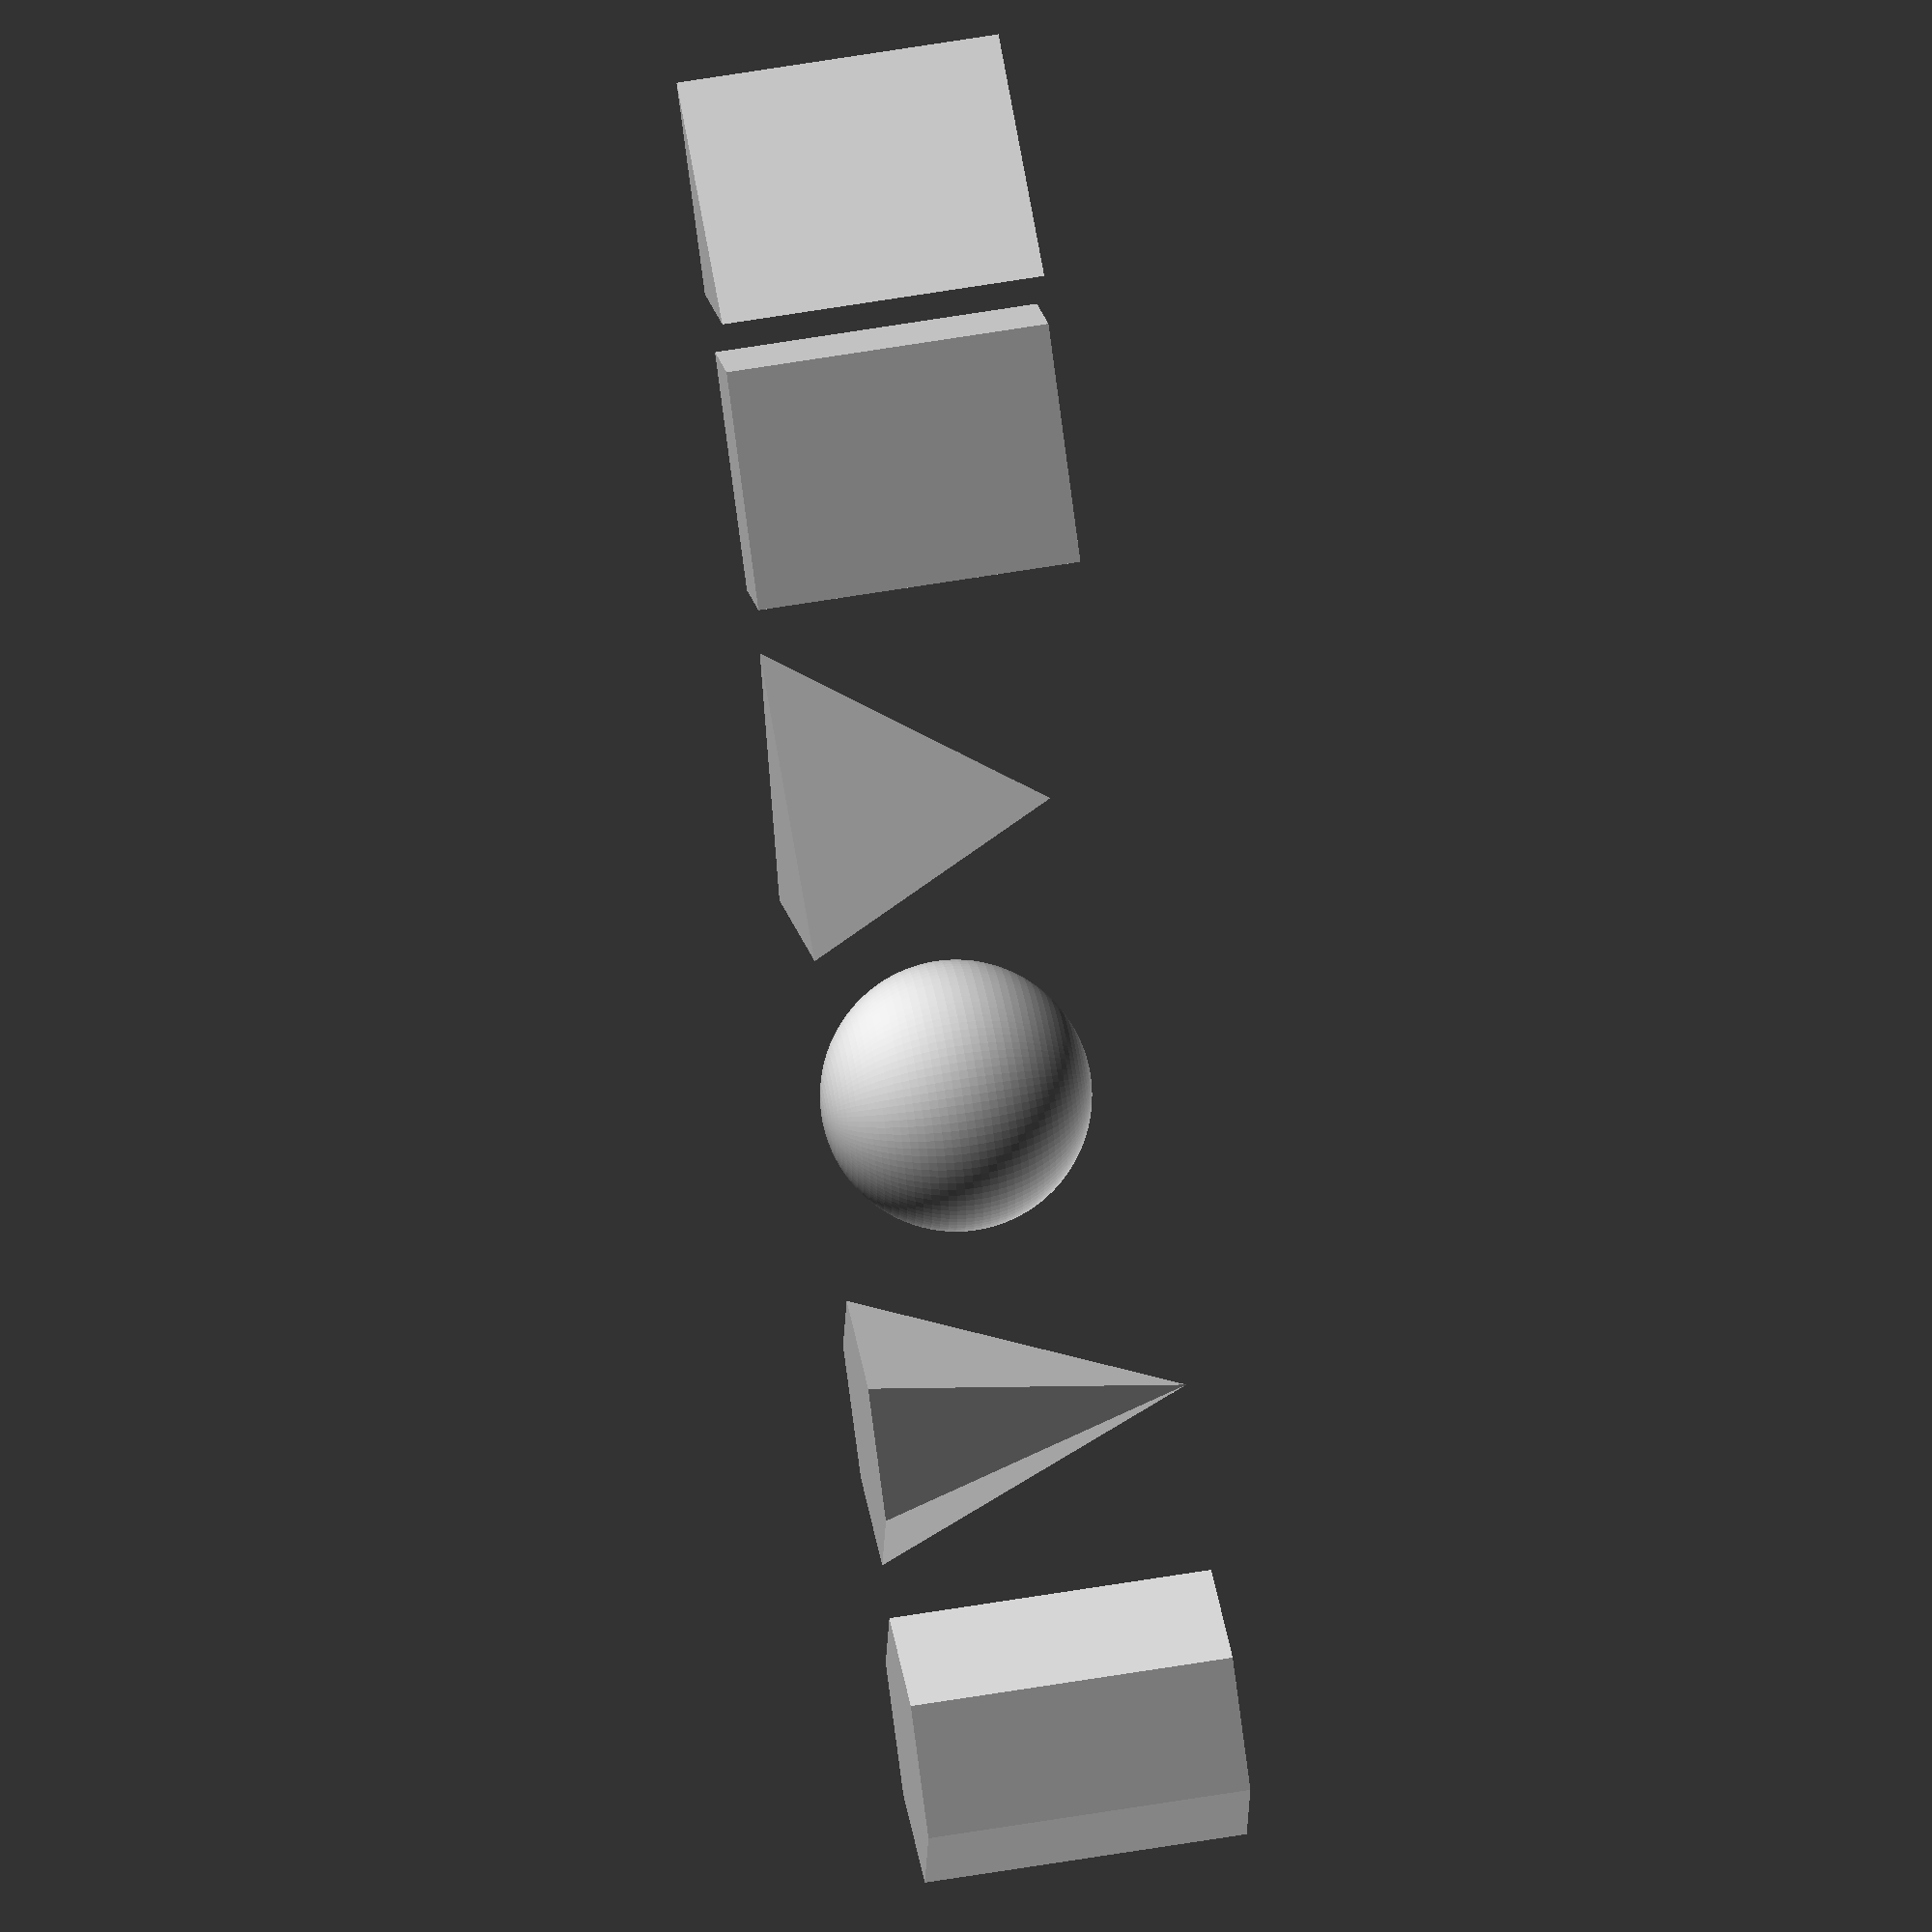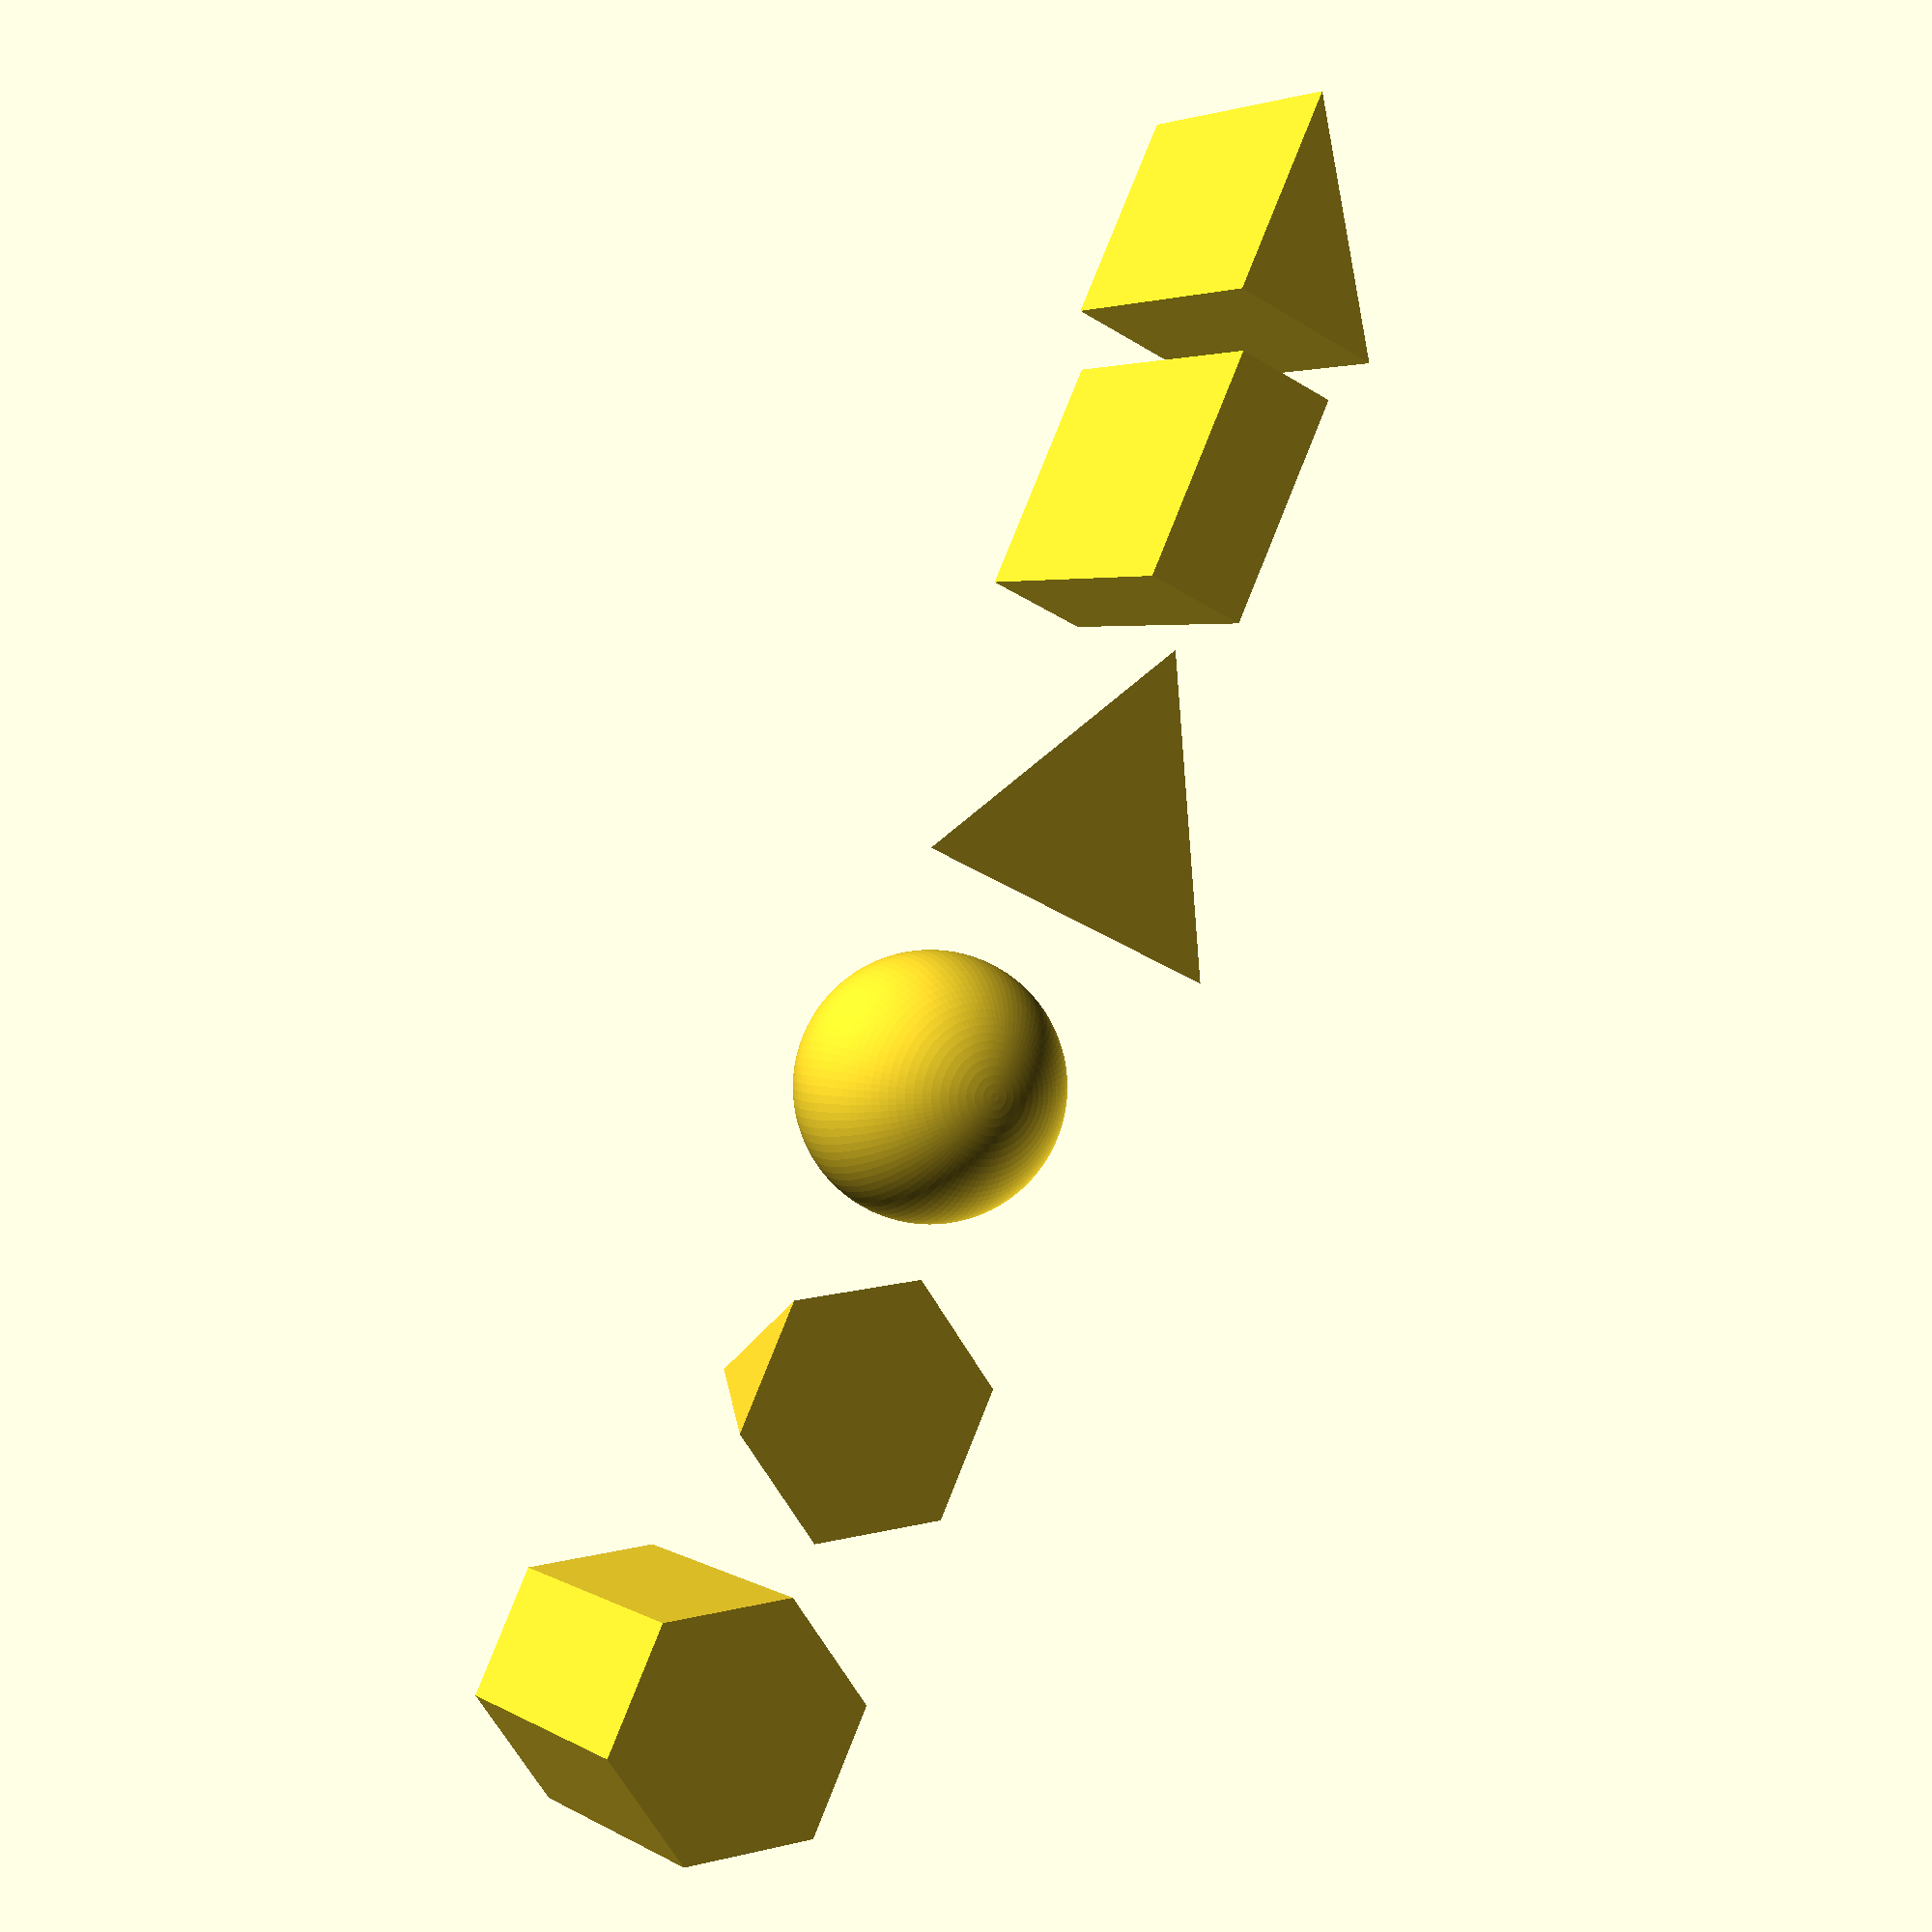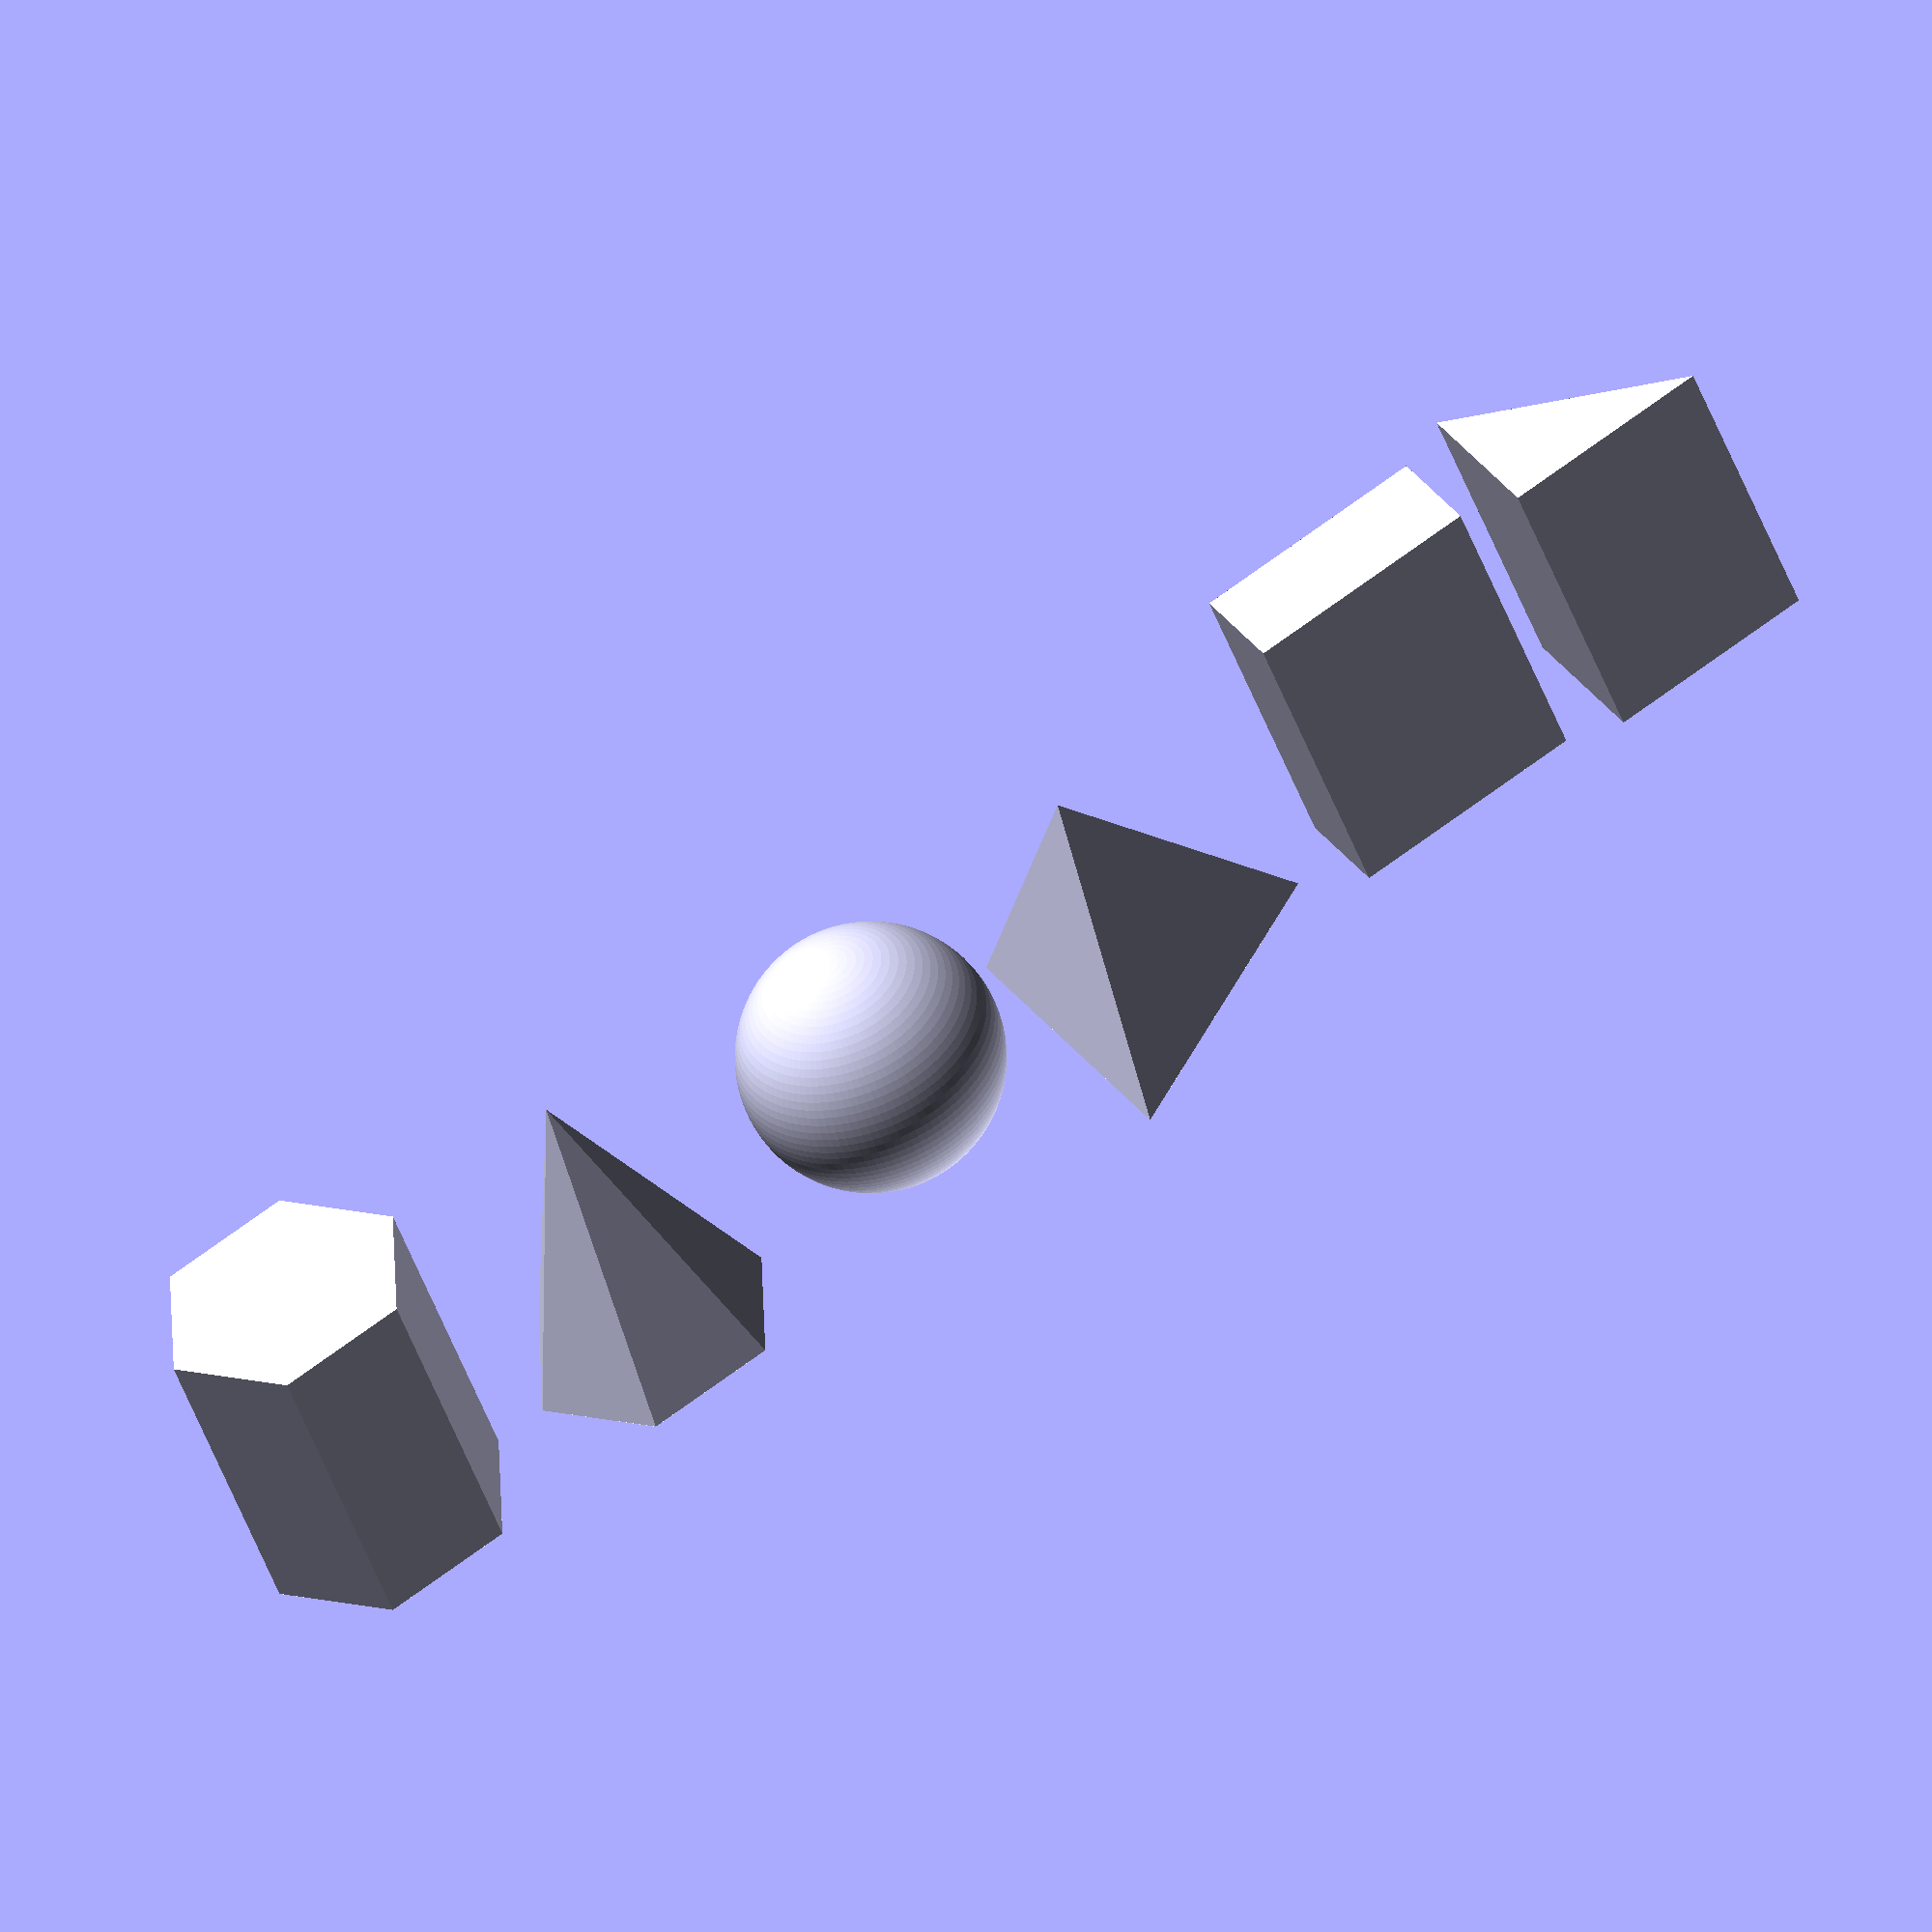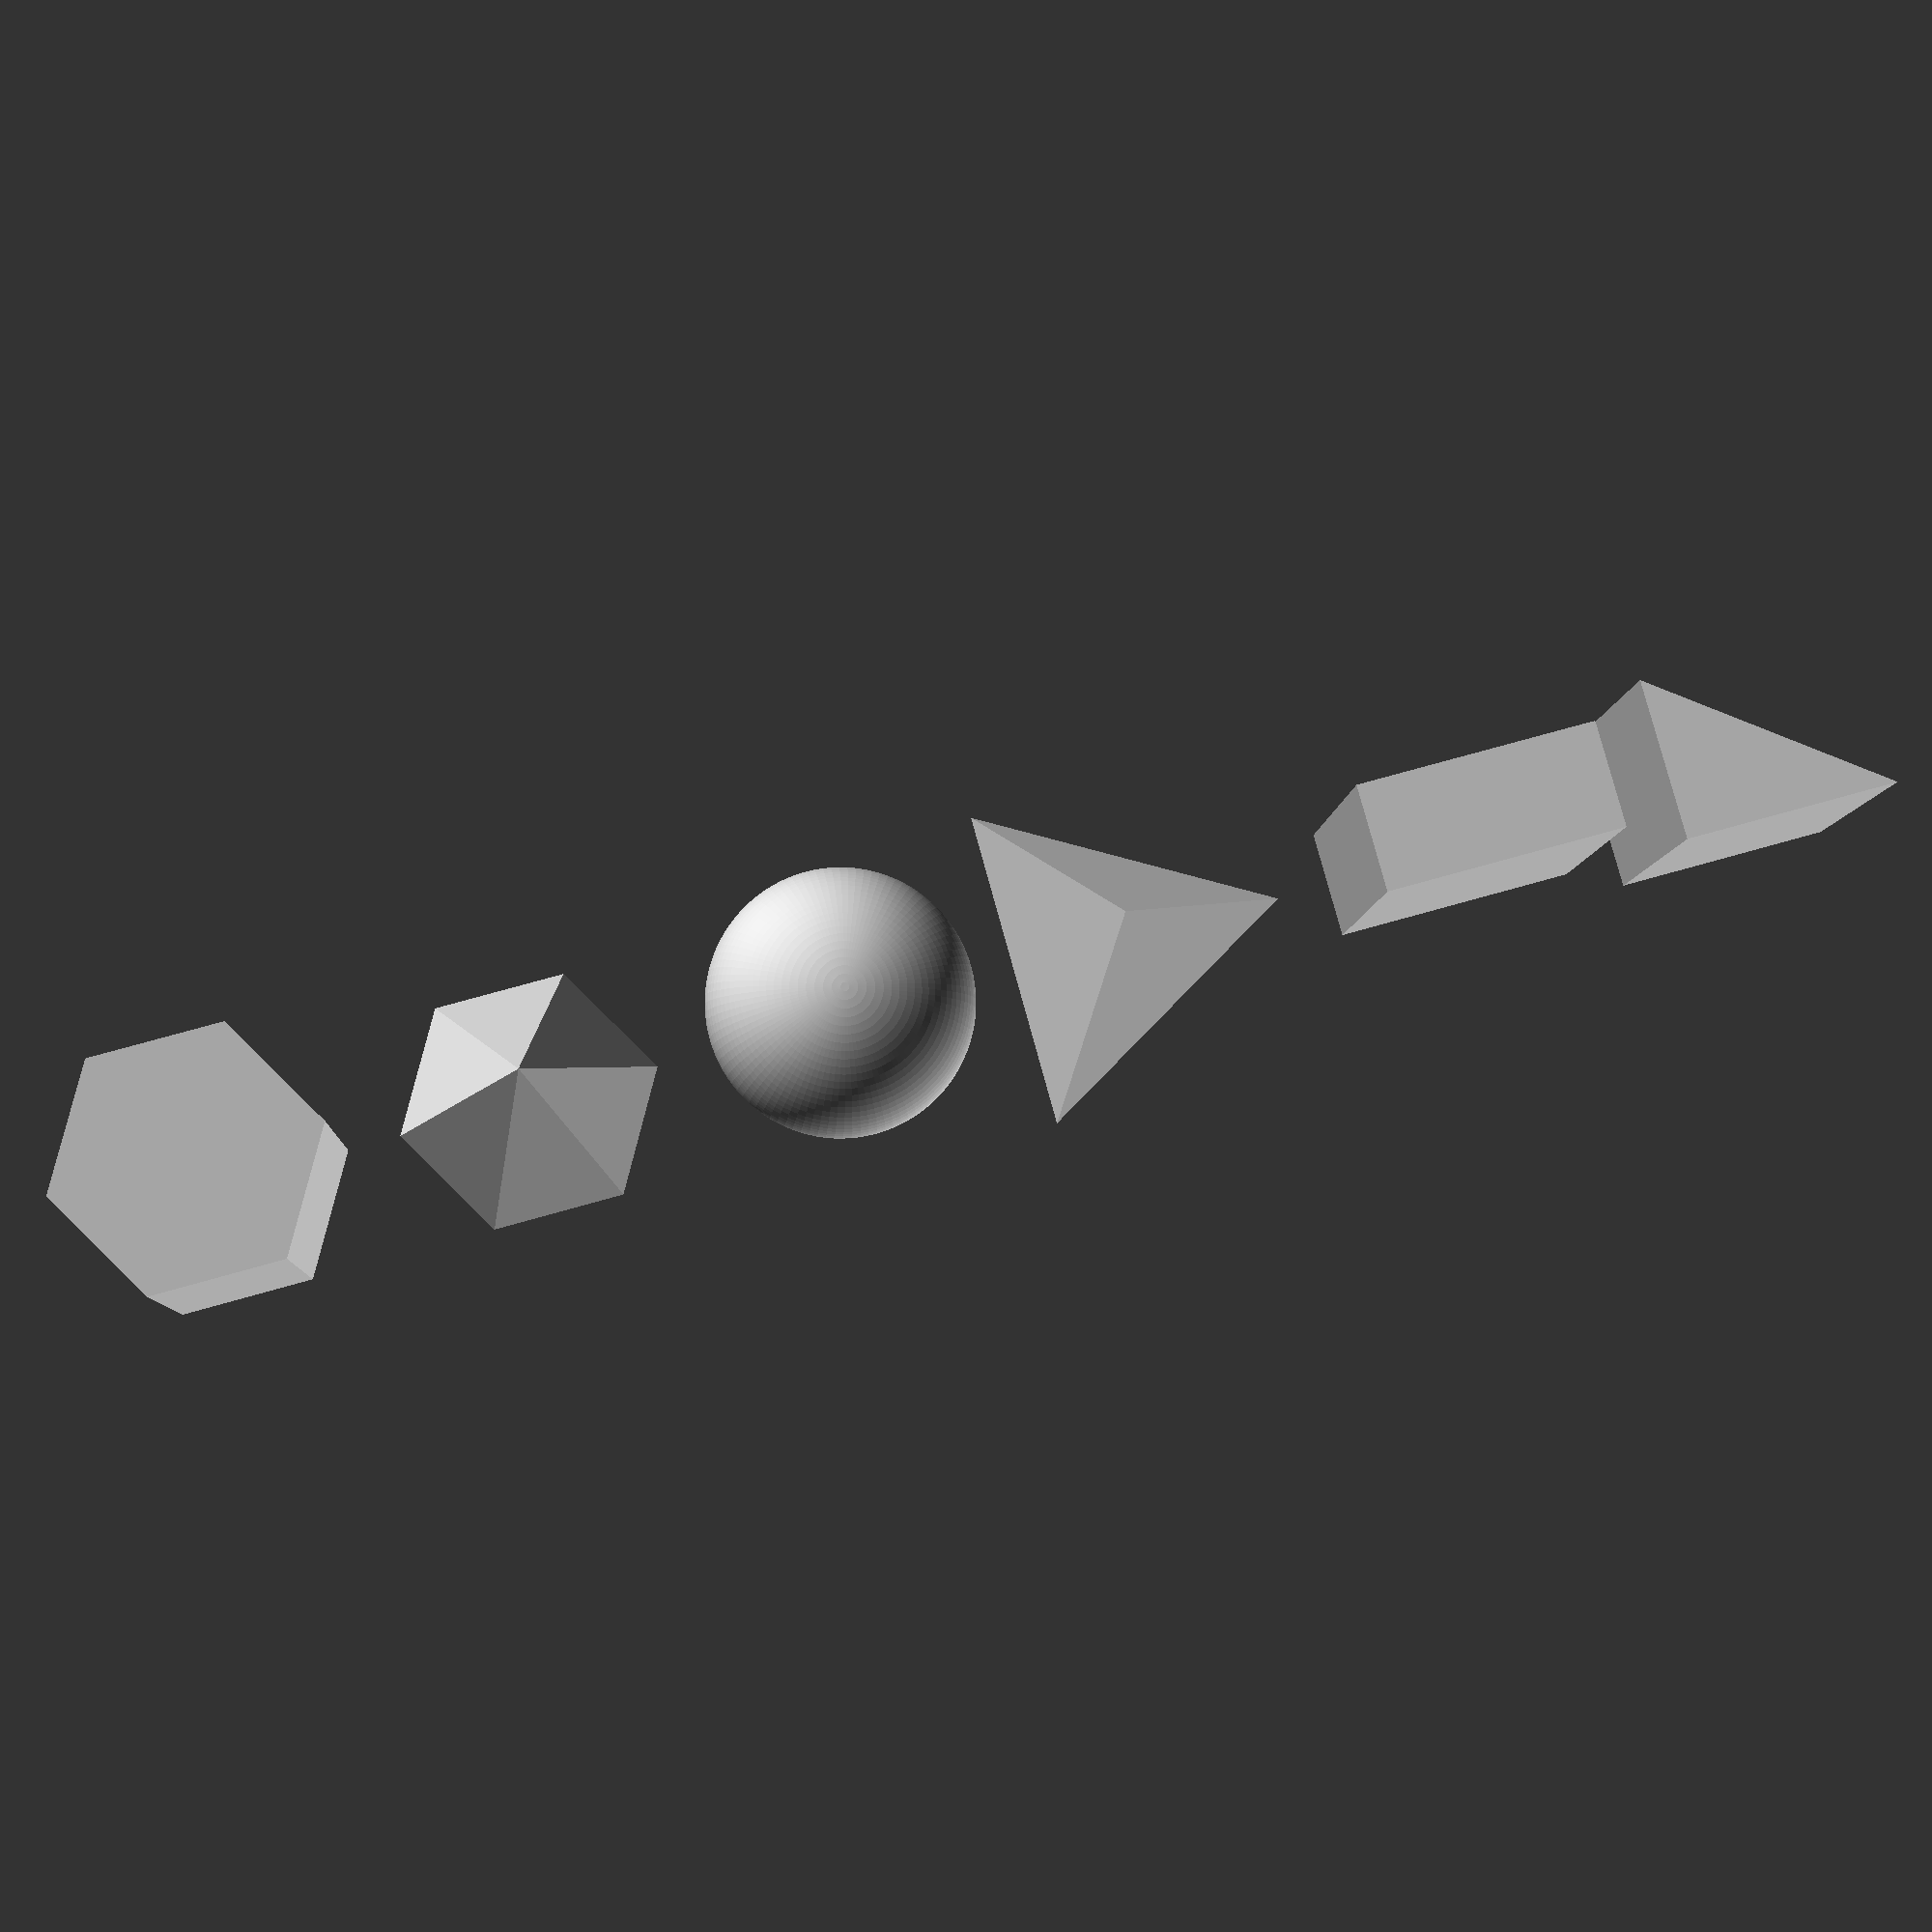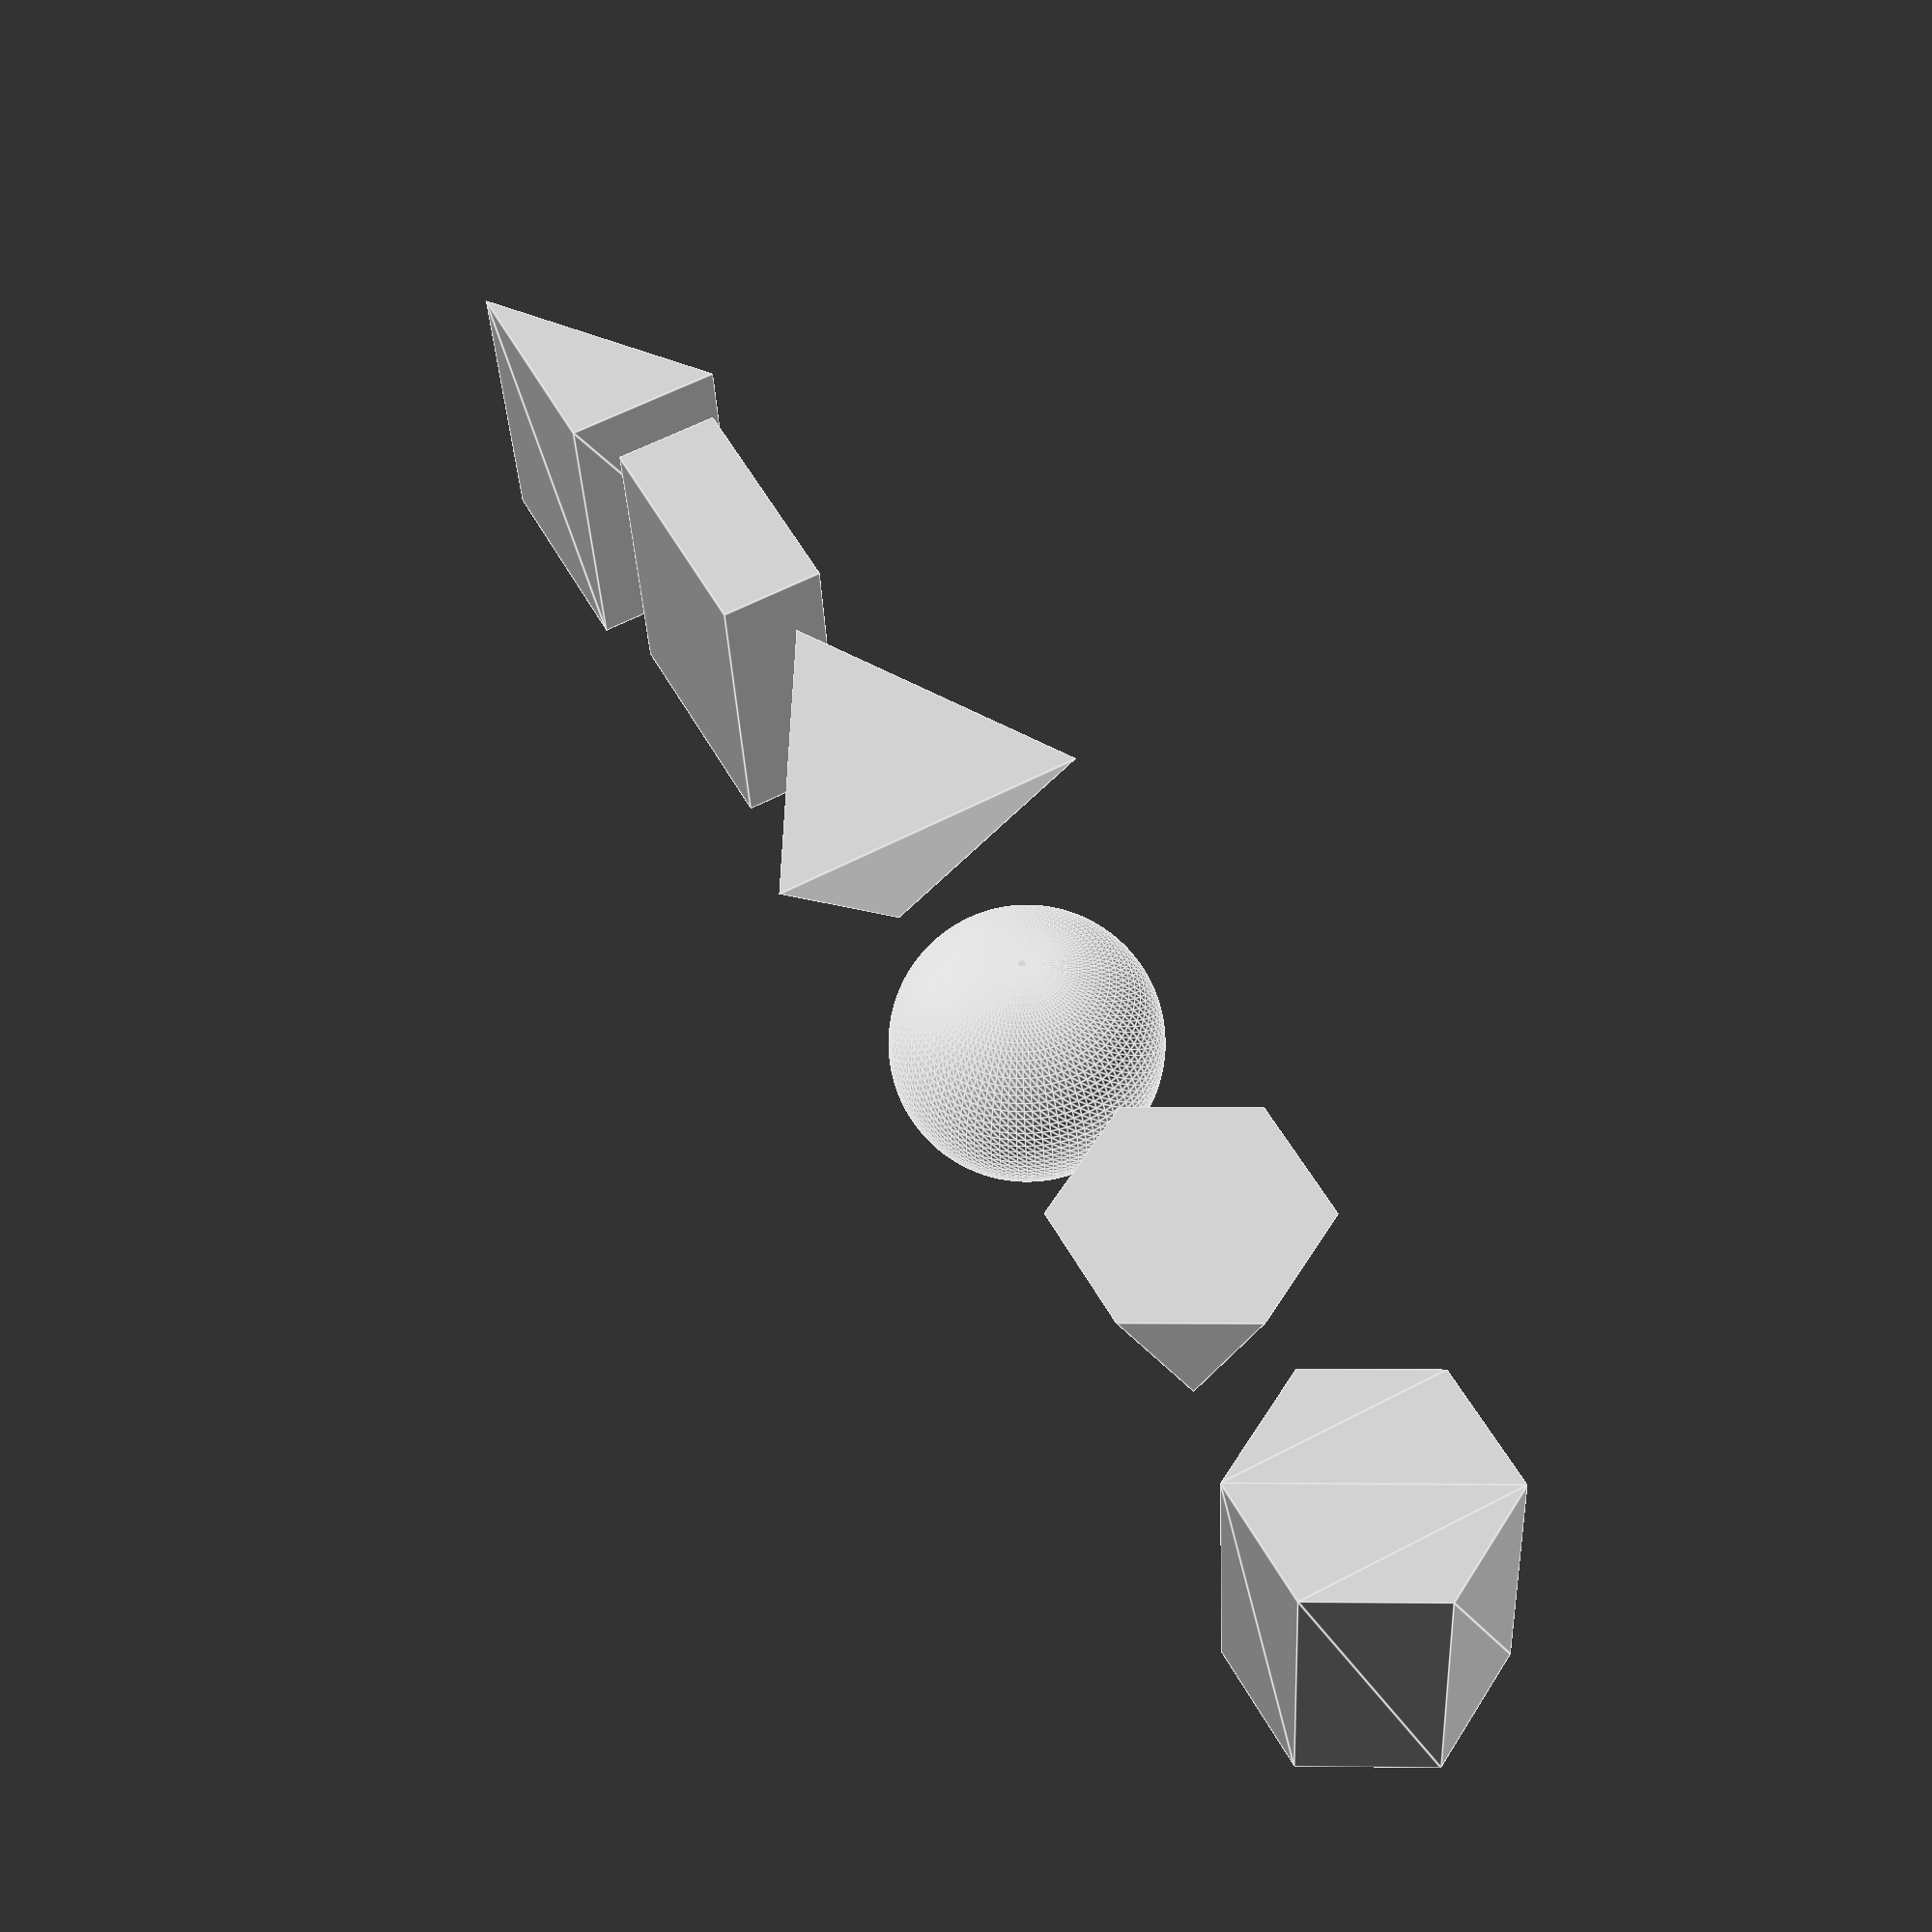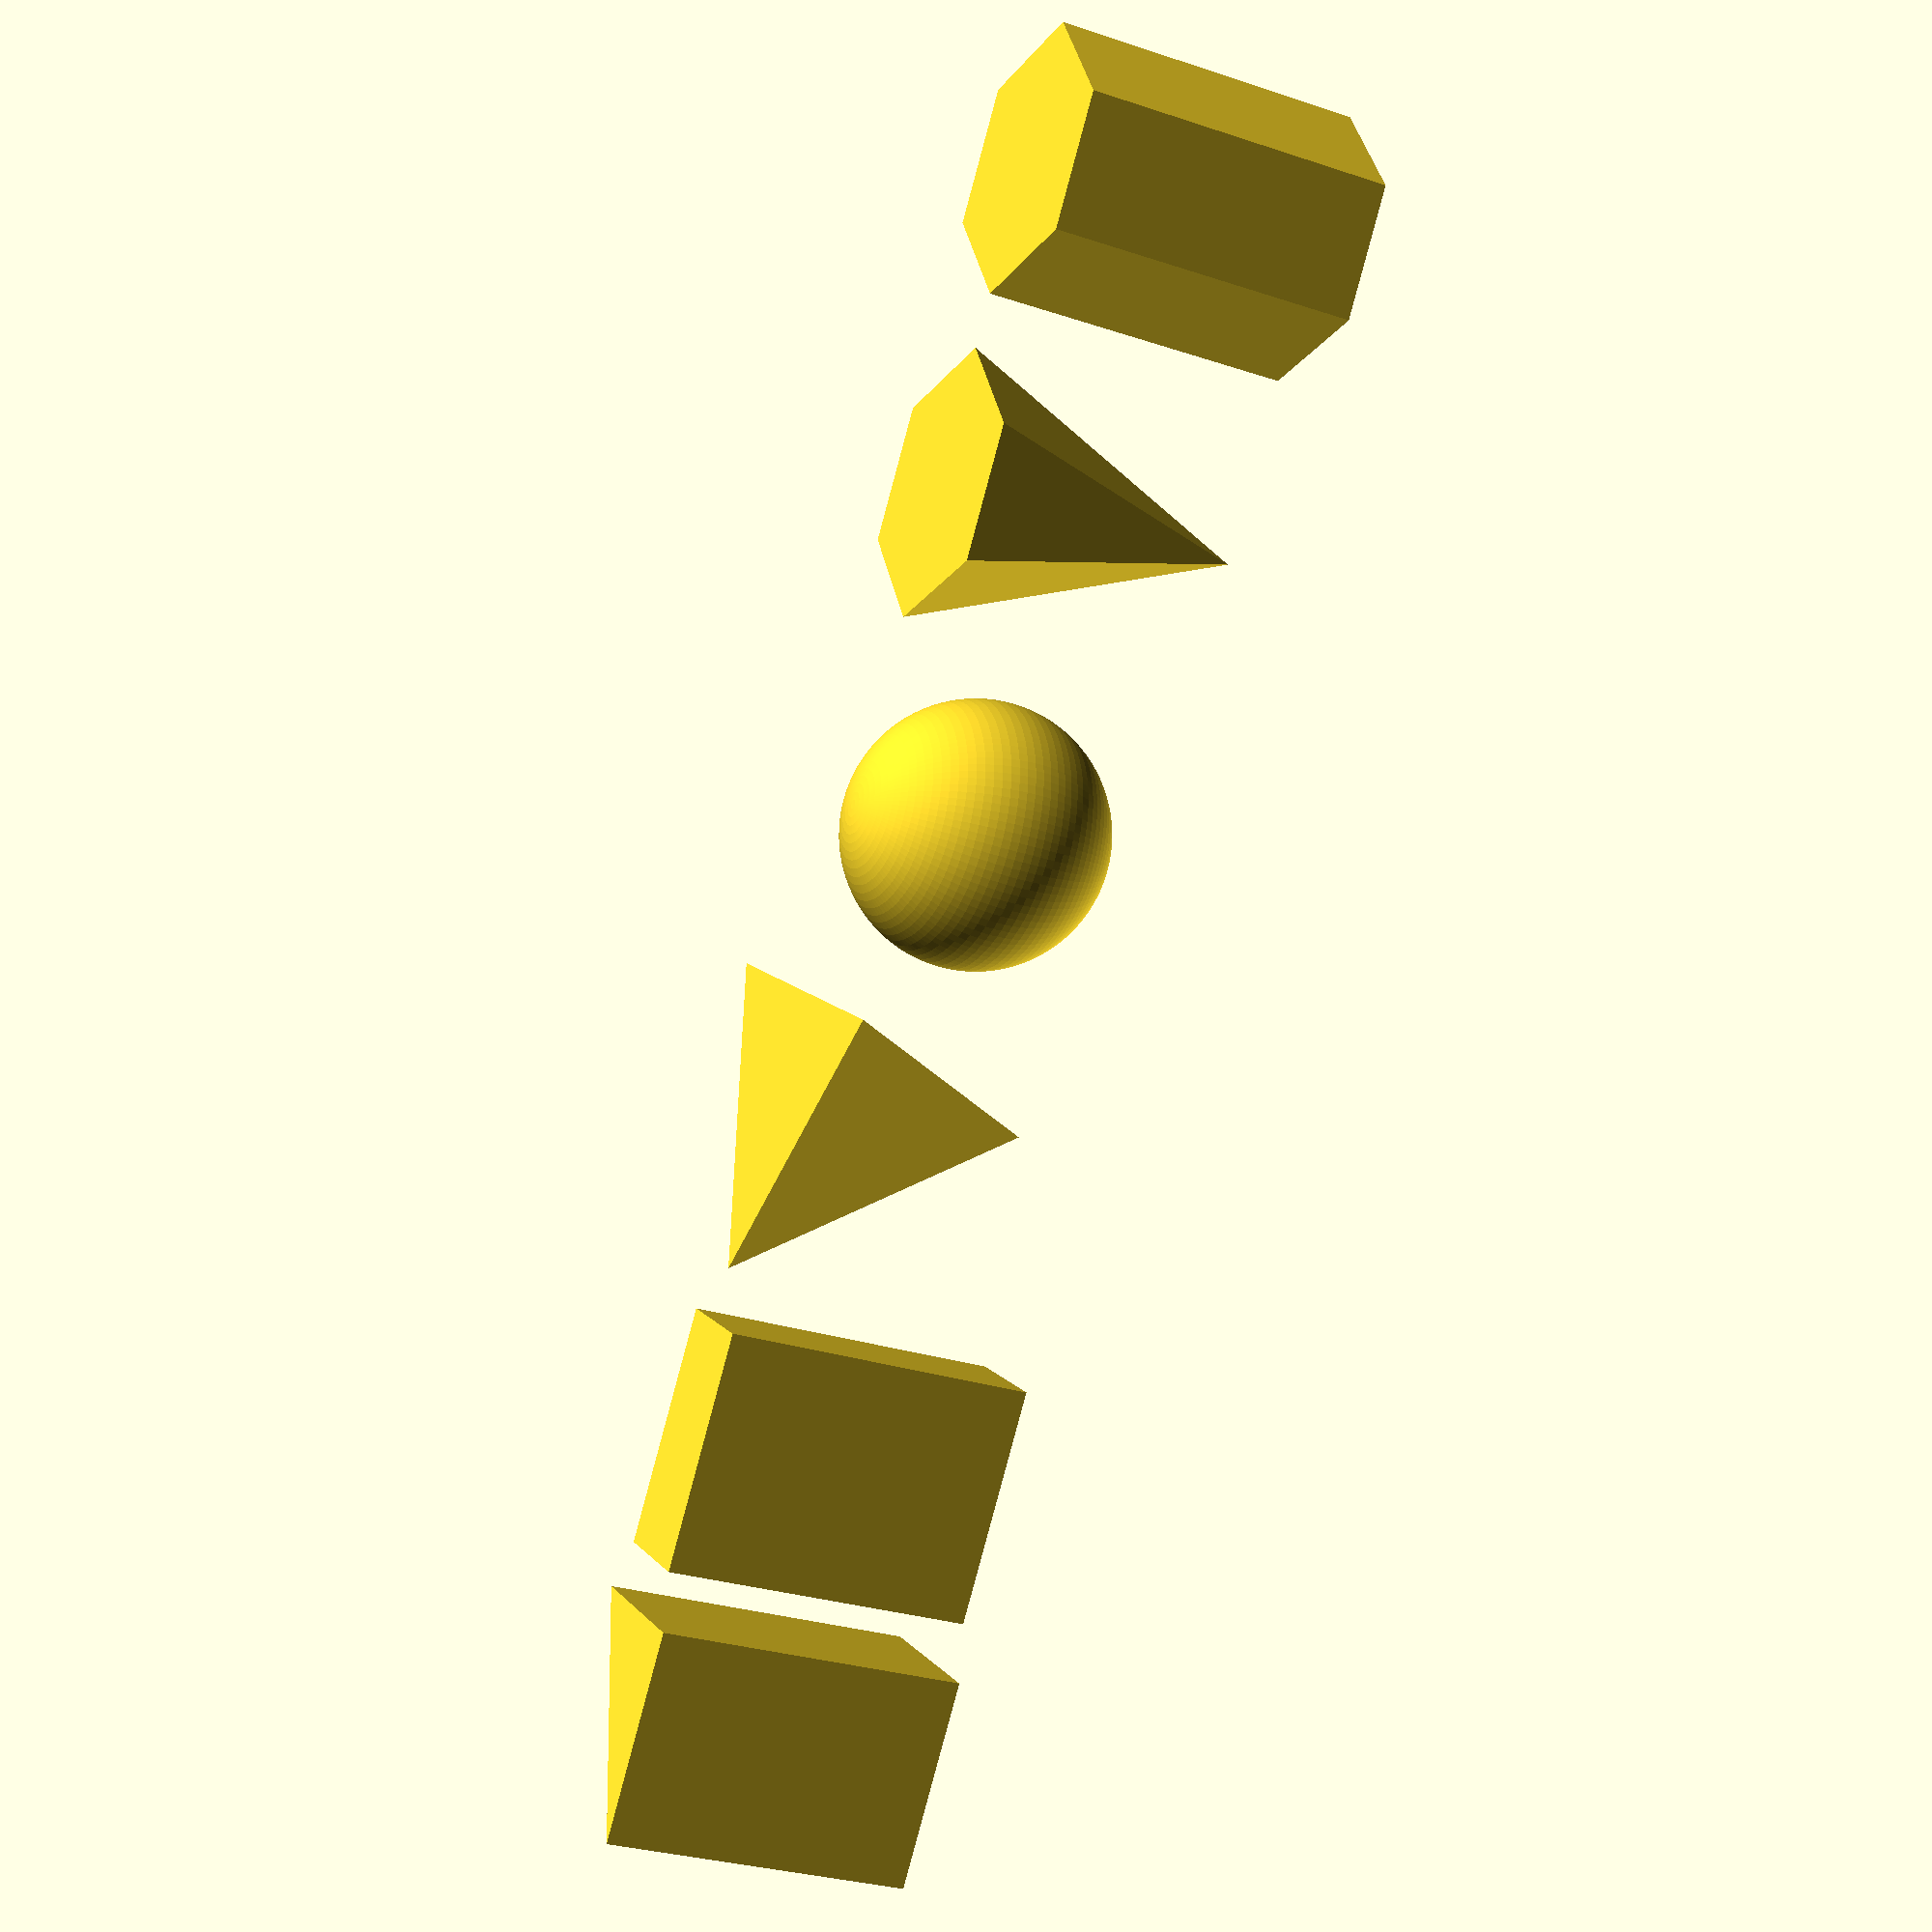
<openscad>
/* [Main] */
//Nmber of fragments
fn=100;
//Offset betwean figures
offset=10;

/* [Prism] */
prism_visible=true;
prism_radius=25;
prism_height=60;
prism_base_sides=6;
prism_twist_angle=0;

/* [Pyramid] */
pyramid_visible=true;
pyramid_radius=25;
pyramid_height=60;
pyramid_base_sides=6;

/* [Sphere] */
sphere_visible=true;
sphere_radius=25;

/* [Tetrahedron] */
tetrahedron_visible=true;
tetrahedron_radius=35;

/* [Cuboid] */
cuboid_visible = true;
cuboid_width = 45;
cuboid_depth = 20;
cuboid_height = 60;

/* [Prism Triangle Base] */
prism_triangle_base_visible = true;
prism_triangle_base_height = 60;
prism_triangle_base_width = 40;
prism_triangle_base_depth = 30;


module cuboid_def()
{
        cube([cuboid_width, cuboid_depth, cuboid_height]);
}

module add_cuboid()
{
    if(cuboid_visible)
    {
        translate([0,-cuboid_depth/2,0])
        cuboid_def();
        translate([cuboid_width+offset,0,0])
        children();
    }
    else
    {
        children();
    }
    
}

module prism_def()
{       
    linear_extrude(height = prism_height, twist = prism_twist_angle, $fn=1000)
    {
        circle(prism_radius, $fn=prism_base_sides);
    }
}

module add_prism()
{
    if(prism_visible)
    {
        translate([prism_radius,0,0])
        prism_def();
        translate([prism_radius*2+offset,0,0])
        children();
    }
    else
    {
        children();
    }
}

module pyramid_def()
{
    cylinder(h=pyramid_height, r1=pyramid_radius, r2=0, $fn=pyramid_base_sides);
}

module add_pyramid()
{
    if(pyramid_visible)
    {
        translate([pyramid_radius,0,0])
        pyramid_def();
        translate([pyramid_radius*2+offset,0,0])
        children();
    }
    else
    {
        children();
    }
}

module sphere_def()
{
    sphere(r=sphere_radius, $fn=fn);
}

module add_sphere()
{
    if(sphere_visible)
    {
        translate([sphere_radius,0,sphere_radius])
        sphere_def();
        translate([sphere_radius*2+offset,0,0])
        children();
    }
    else
    {
        children();
    }
}

module tetrahedron_def()
{
    h=tetrahedron_radius*sqrt(2);
    cylinder(r1=tetrahedron_radius, r2=0, h=h, $fn=3);
}

module add_tetrahedron()
{
    if(tetrahedron_visible)
    {
        translate([tetrahedron_radius/2,0,0])
        tetrahedron_def();
        translate([tetrahedron_radius*3/2+offset,0,0])
        children();
    }
    else
    {
        children();
    }
}

module prism_triangle_base_def()
{
    linear_extrude(height=prism_triangle_base_height)
    {
        polygon(points=[[0,0],[prism_triangle_base_width,0], [0,prism_triangle_base_depth]]);
    }
}

module add_prism_triangle_base()
{
    if(prism_triangle_base_visible)
    {
        translate([0,-prism_triangle_base_depth/2,0])
        prism_triangle_base_def();
        translate([prism_triangle_base_width+offset,0,0])
        children();
    }
    else
    {
        children();
    }
}


add_prism()
add_pyramid()
add_sphere()
add_tetrahedron()
add_cuboid()
add_prism_triangle_base();
</openscad>
<views>
elev=118.2 azim=140.7 roll=279.7 proj=o view=solid
elev=356.7 azim=245.1 roll=152.2 proj=p view=solid
elev=226.6 azim=148.3 roll=161.1 proj=o view=solid
elev=187.1 azim=164.4 roll=183.3 proj=p view=wireframe
elev=35.2 azim=298.2 roll=182.6 proj=p view=edges
elev=207.5 azim=235.5 roll=297.4 proj=p view=solid
</views>
